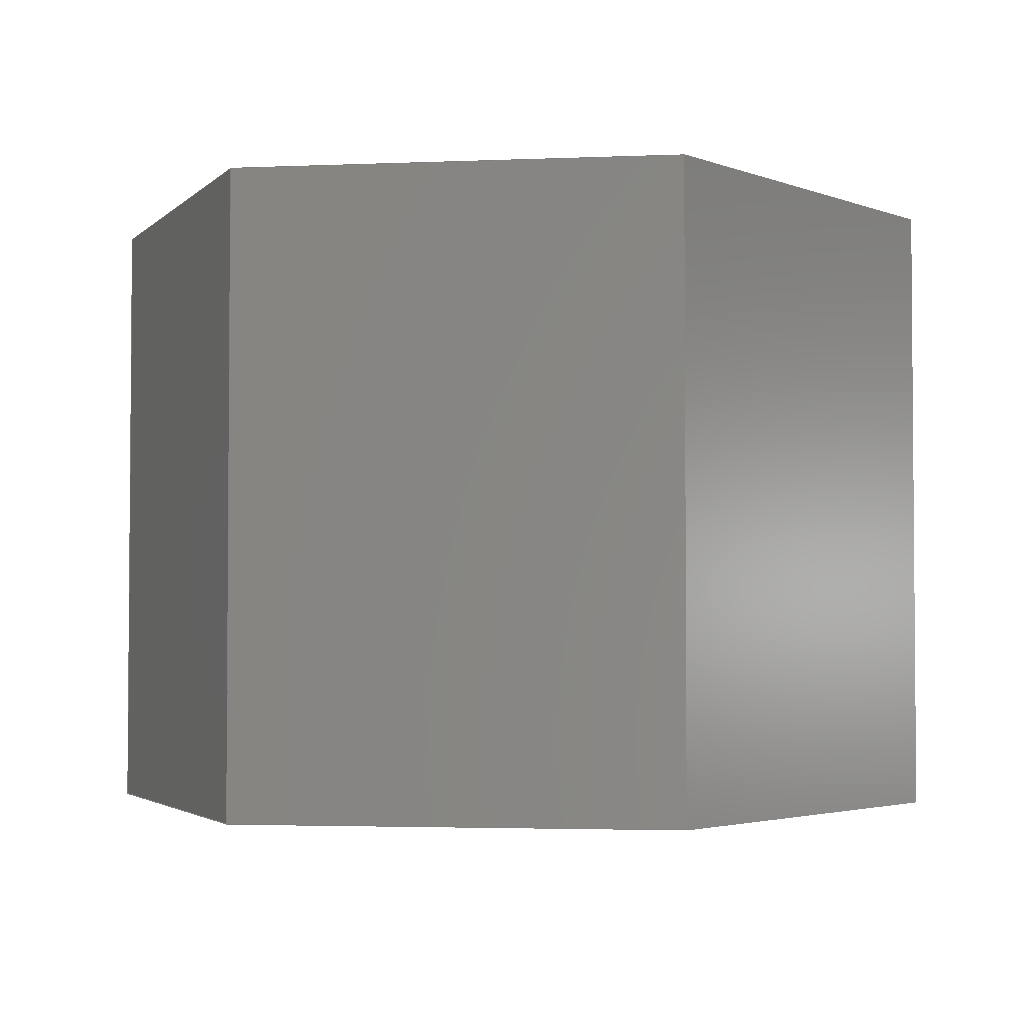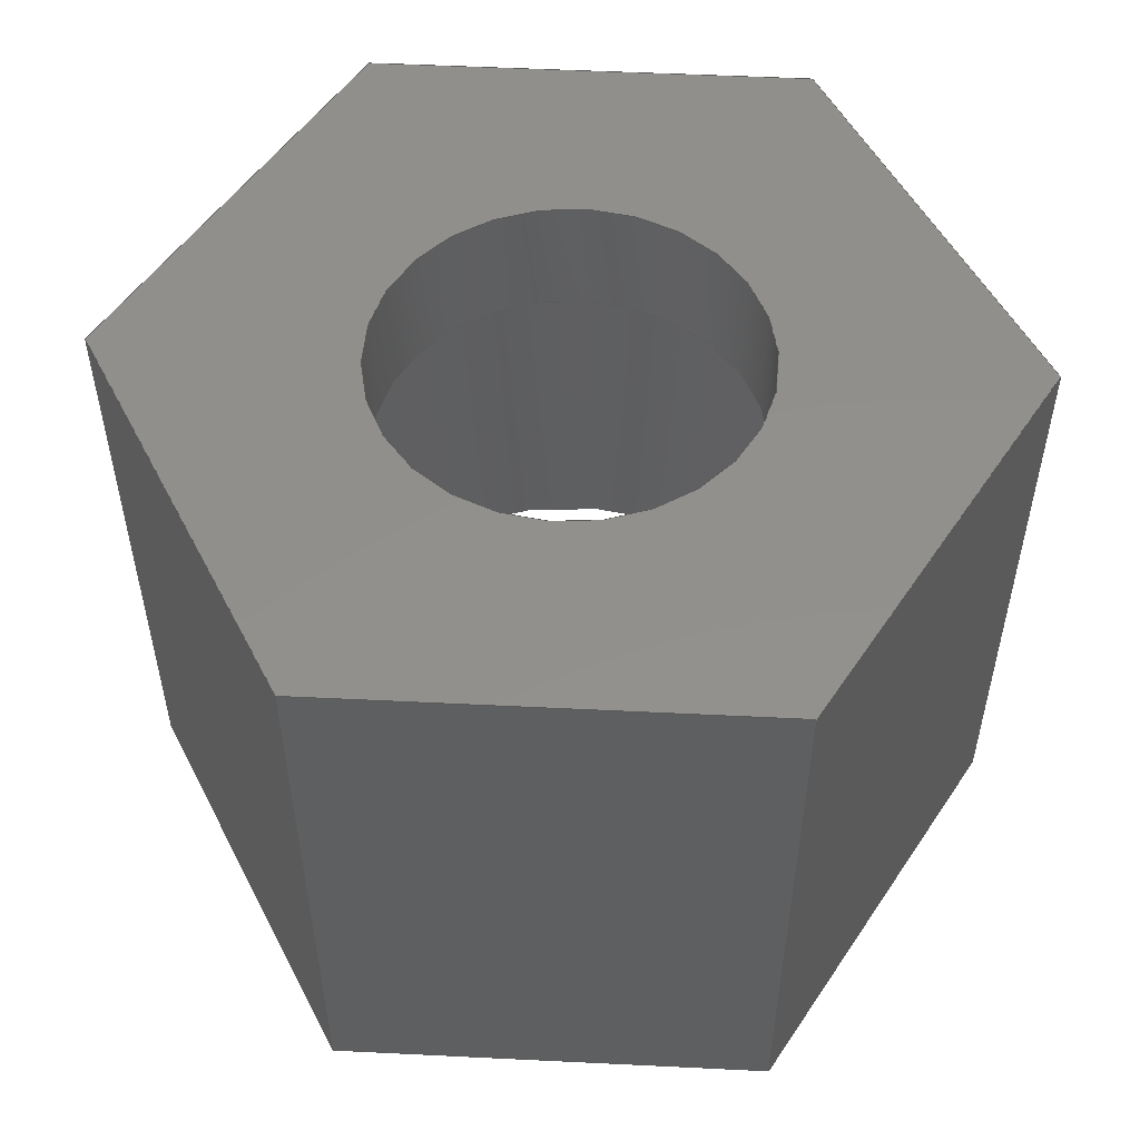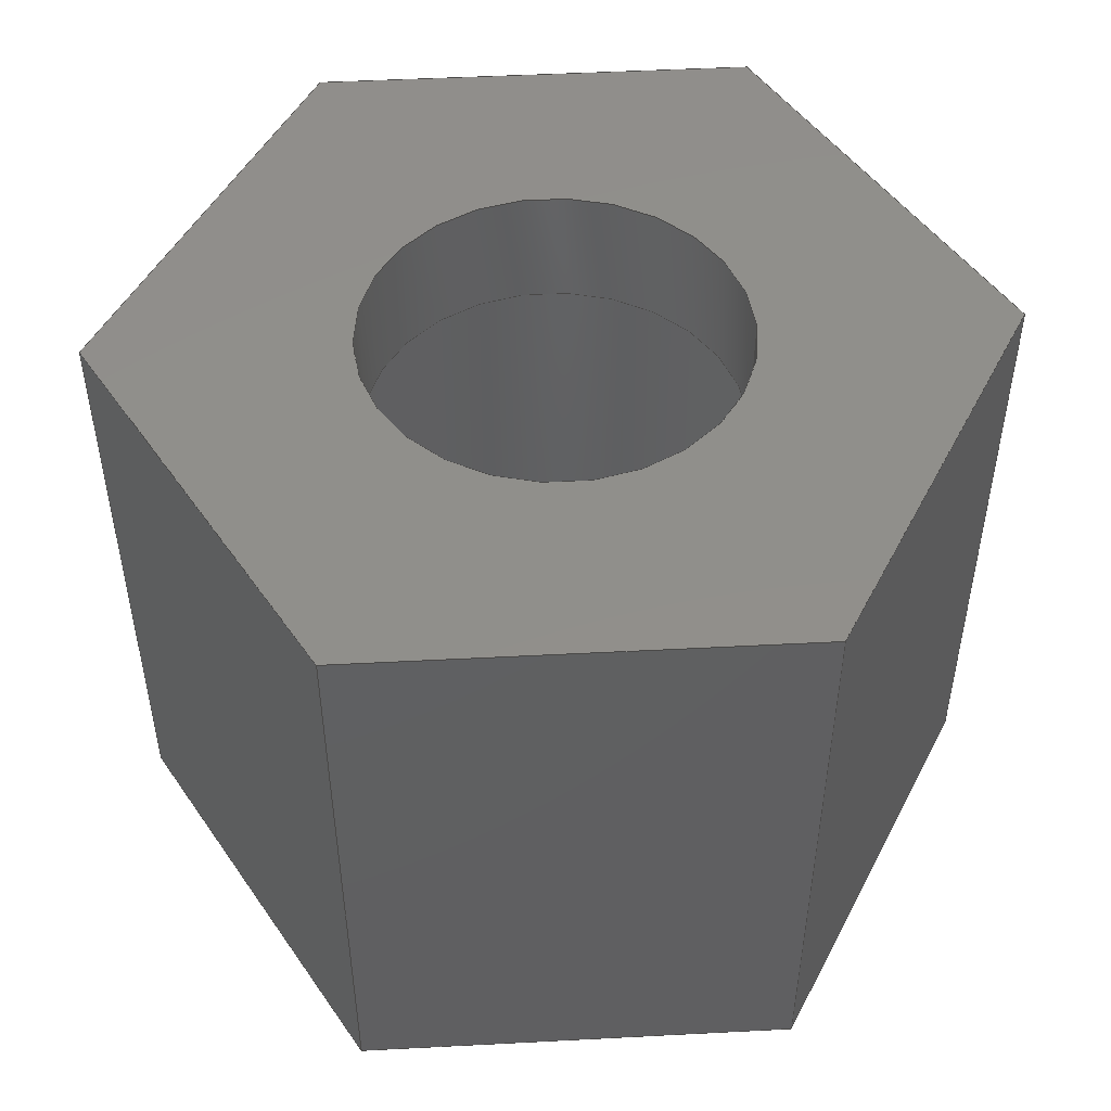
<metadata>
{"format":"step","ext":"step","renderer":"f3d","projection":"perspective","resolution":1024,"background":"white","views":[{"elev":-2.9,"azim":-51.7,"up":"+Y"},{"elev":52.8,"azim":-57.0,"up":"+Y"},{"elev":49.2,"azim":176.7,"up":"+Y"}]}
</metadata>
<code>
ISO-10303-21;
DATA;
#1=MECHANICAL_DESIGN_GEOMETRIC_PRESENTATION_REPRESENTATION('',(#4),#324);
#2=SHAPE_REPRESENTATION_RELATIONSHIP('SRR','None',#331,#3);
#3=ADVANCED_BREP_SHAPE_REPRESENTATION('',(#5),#323);
#4=STYLED_ITEM('',(#341),#5);
#5=MANIFOLD_SOLID_BREP('Body1',#188);
#6=FACE_BOUND('',#31,.T.);
#7=FACE_BOUND('',#40,.T.);
#8=FACE_BOUND('',#42,.T.);
#9=PLANE('',#205);
#10=PLANE('',#209);
#11=PLANE('',#210);
#12=PLANE('',#211);
#13=PLANE('',#212);
#14=PLANE('',#213);
#15=PLANE('',#214);
#16=PLANE('',#215);
#17=PLANE('',#216);
#18=FACE_OUTER_BOUND('',#29,.T.);
#19=FACE_OUTER_BOUND('',#30,.T.);
#20=FACE_OUTER_BOUND('',#32,.T.);
#21=FACE_OUTER_BOUND('',#33,.T.);
#22=FACE_OUTER_BOUND('',#34,.T.);
#23=FACE_OUTER_BOUND('',#35,.T.);
#24=FACE_OUTER_BOUND('',#36,.T.);
#25=FACE_OUTER_BOUND('',#37,.T.);
#26=FACE_OUTER_BOUND('',#38,.T.);
#27=FACE_OUTER_BOUND('',#39,.T.);
#28=FACE_OUTER_BOUND('',#41,.T.);
#29=EDGE_LOOP('',(#127,#128,#129,#130));
#30=EDGE_LOOP('',(#131));
#31=EDGE_LOOP('',(#132));
#32=EDGE_LOOP('',(#133,#134,#135,#136));
#33=EDGE_LOOP('',(#137,#138,#139,#140));
#34=EDGE_LOOP('',(#141,#142,#143,#144));
#35=EDGE_LOOP('',(#145,#146,#147,#148));
#36=EDGE_LOOP('',(#149,#150,#151,#152));
#37=EDGE_LOOP('',(#153,#154,#155,#156));
#38=EDGE_LOOP('',(#157,#158,#159,#160));
#39=EDGE_LOOP('',(#161,#162,#163,#164,#165,#166));
#40=EDGE_LOOP('',(#167));
#41=EDGE_LOOP('',(#168,#169,#170,#171,#172,#173));
#42=EDGE_LOOP('',(#174));
#43=LINE('',#274,#63);
#44=LINE('',#282,#64);
#45=LINE('',#286,#65);
#46=LINE('',#288,#66);
#47=LINE('',#290,#67);
#48=LINE('',#291,#68);
#49=LINE('',#294,#69);
#50=LINE('',#296,#70);
#51=LINE('',#297,#71);
#52=LINE('',#300,#72);
#53=LINE('',#302,#73);
#54=LINE('',#303,#74);
#55=LINE('',#306,#75);
#56=LINE('',#308,#76);
#57=LINE('',#309,#77);
#58=LINE('',#312,#78);
#59=LINE('',#314,#79);
#60=LINE('',#315,#80);
#61=LINE('',#317,#81);
#62=LINE('',#318,#82);
#63=VECTOR('',#223,0.2083);
#64=VECTOR('',#234,0.1181);
#65=VECTOR('',#237,1);
#66=VECTOR('',#238,1);
#67=VECTOR('',#239,1);
#68=VECTOR('',#240,1);
#69=VECTOR('',#243,1);
#70=VECTOR('',#244,1);
#71=VECTOR('',#245,1);
#72=VECTOR('',#248,1);
#73=VECTOR('',#249,1);
#74=VECTOR('',#250,1);
#75=VECTOR('',#253,1);
#76=VECTOR('',#254,1);
#77=VECTOR('',#255,1);
#78=VECTOR('',#258,1);
#79=VECTOR('',#259,1);
#80=VECTOR('',#260,1);
#81=VECTOR('',#263,1);
#82=VECTOR('',#264,1);
#83=CIRCLE('',#203,0.2083);
#84=CIRCLE('',#204,0.2083);
#85=CIRCLE('',#206,0.1181);
#86=CIRCLE('',#208,0.1181);
#87=VERTEX_POINT('',#271);
#88=VERTEX_POINT('',#273);
#89=VERTEX_POINT('',#277);
#90=VERTEX_POINT('',#280);
#91=VERTEX_POINT('',#284);
#92=VERTEX_POINT('',#285);
#93=VERTEX_POINT('',#287);
#94=VERTEX_POINT('',#289);
#95=VERTEX_POINT('',#293);
#96=VERTEX_POINT('',#295);
#97=VERTEX_POINT('',#299);
#98=VERTEX_POINT('',#301);
#99=VERTEX_POINT('',#305);
#100=VERTEX_POINT('',#307);
#101=VERTEX_POINT('',#311);
#102=VERTEX_POINT('',#313);
#103=EDGE_CURVE('',#87,#87,#83,.T.);
#104=EDGE_CURVE('',#87,#88,#43,.T.);
#105=EDGE_CURVE('',#88,#88,#84,.T.);
#106=EDGE_CURVE('',#89,#89,#85,.T.);
#107=EDGE_CURVE('',#90,#90,#86,.T.);
#108=EDGE_CURVE('',#90,#89,#44,.T.);
#109=EDGE_CURVE('',#91,#92,#45,.T.);
#110=EDGE_CURVE('',#91,#93,#46,.T.);
#111=EDGE_CURVE('',#94,#93,#47,.T.);
#112=EDGE_CURVE('',#92,#94,#48,.T.);
#113=EDGE_CURVE('',#92,#95,#49,.T.);
#114=EDGE_CURVE('',#96,#94,#50,.T.);
#115=EDGE_CURVE('',#95,#96,#51,.T.);
#116=EDGE_CURVE('',#95,#97,#52,.T.);
#117=EDGE_CURVE('',#98,#96,#53,.T.);
#118=EDGE_CURVE('',#97,#98,#54,.T.);
#119=EDGE_CURVE('',#97,#99,#55,.T.);
#120=EDGE_CURVE('',#100,#98,#56,.T.);
#121=EDGE_CURVE('',#99,#100,#57,.T.);
#122=EDGE_CURVE('',#99,#101,#58,.T.);
#123=EDGE_CURVE('',#102,#100,#59,.T.);
#124=EDGE_CURVE('',#101,#102,#60,.T.);
#125=EDGE_CURVE('',#101,#91,#61,.T.);
#126=EDGE_CURVE('',#93,#102,#62,.T.);
#127=ORIENTED_EDGE('',*,*,#103,.F.);
#128=ORIENTED_EDGE('',*,*,#104,.T.);
#129=ORIENTED_EDGE('',*,*,#105,.T.);
#130=ORIENTED_EDGE('',*,*,#104,.F.);
#131=ORIENTED_EDGE('',*,*,#105,.F.);
#132=ORIENTED_EDGE('',*,*,#106,.F.);
#133=ORIENTED_EDGE('',*,*,#107,.F.);
#134=ORIENTED_EDGE('',*,*,#108,.T.);
#135=ORIENTED_EDGE('',*,*,#106,.T.);
#136=ORIENTED_EDGE('',*,*,#108,.F.);
#137=ORIENTED_EDGE('',*,*,#109,.F.);
#138=ORIENTED_EDGE('',*,*,#110,.T.);
#139=ORIENTED_EDGE('',*,*,#111,.F.);
#140=ORIENTED_EDGE('',*,*,#112,.F.);
#141=ORIENTED_EDGE('',*,*,#113,.F.);
#142=ORIENTED_EDGE('',*,*,#112,.T.);
#143=ORIENTED_EDGE('',*,*,#114,.F.);
#144=ORIENTED_EDGE('',*,*,#115,.F.);
#145=ORIENTED_EDGE('',*,*,#116,.F.);
#146=ORIENTED_EDGE('',*,*,#115,.T.);
#147=ORIENTED_EDGE('',*,*,#117,.F.);
#148=ORIENTED_EDGE('',*,*,#118,.F.);
#149=ORIENTED_EDGE('',*,*,#119,.F.);
#150=ORIENTED_EDGE('',*,*,#118,.T.);
#151=ORIENTED_EDGE('',*,*,#120,.F.);
#152=ORIENTED_EDGE('',*,*,#121,.F.);
#153=ORIENTED_EDGE('',*,*,#122,.F.);
#154=ORIENTED_EDGE('',*,*,#121,.T.);
#155=ORIENTED_EDGE('',*,*,#123,.F.);
#156=ORIENTED_EDGE('',*,*,#124,.F.);
#157=ORIENTED_EDGE('',*,*,#125,.F.);
#158=ORIENTED_EDGE('',*,*,#124,.T.);
#159=ORIENTED_EDGE('',*,*,#126,.F.);
#160=ORIENTED_EDGE('',*,*,#110,.F.);
#161=ORIENTED_EDGE('',*,*,#126,.T.);
#162=ORIENTED_EDGE('',*,*,#123,.T.);
#163=ORIENTED_EDGE('',*,*,#120,.T.);
#164=ORIENTED_EDGE('',*,*,#117,.T.);
#165=ORIENTED_EDGE('',*,*,#114,.T.);
#166=ORIENTED_EDGE('',*,*,#111,.T.);
#167=ORIENTED_EDGE('',*,*,#107,.T.);
#168=ORIENTED_EDGE('',*,*,#125,.T.);
#169=ORIENTED_EDGE('',*,*,#109,.T.);
#170=ORIENTED_EDGE('',*,*,#113,.T.);
#171=ORIENTED_EDGE('',*,*,#116,.T.);
#172=ORIENTED_EDGE('',*,*,#119,.T.);
#173=ORIENTED_EDGE('',*,*,#122,.T.);
#174=ORIENTED_EDGE('',*,*,#103,.T.);
#175=CYLINDRICAL_SURFACE('',#202,0.2083);
#176=CYLINDRICAL_SURFACE('',#207,0.1181);
#177=ADVANCED_FACE('',(#18),#175,.F.);
#178=ADVANCED_FACE('',(#19,#6),#9,.T.);
#179=ADVANCED_FACE('',(#20),#176,.F.);
#180=ADVANCED_FACE('',(#21),#10,.T.);
#181=ADVANCED_FACE('',(#22),#11,.T.);
#182=ADVANCED_FACE('',(#23),#12,.T.);
#183=ADVANCED_FACE('',(#24),#13,.T.);
#184=ADVANCED_FACE('',(#25),#14,.T.);
#185=ADVANCED_FACE('',(#26),#15,.T.);
#186=ADVANCED_FACE('',(#27,#7),#16,.T.);
#187=ADVANCED_FACE('',(#28,#8),#17,.F.);
#188=CLOSED_SHELL('',(#177,#178,#179,#180,#181,#182,#183,#184,#185,#186,
#187));
#189=DERIVED_UNIT_ELEMENT(#191,1);
#190=DERIVED_UNIT_ELEMENT(#326,3);
#191=(
MASS_UNIT()
NAMED_UNIT(*)
SI_UNIT(.KILO.,.GRAM.)
);
#192=DERIVED_UNIT((#189,#190));
#193=MEASURE_REPRESENTATION_ITEM('density measure',
POSITIVE_RATIO_MEASURE(7850),#192);
#194=PROPERTY_DEFINITION_REPRESENTATION(#199,#196);
#195=PROPERTY_DEFINITION_REPRESENTATION(#200,#197);
#196=REPRESENTATION('material name',(#198),#323);
#197=REPRESENTATION('density',(#193),#323);
#198=DESCRIPTIVE_REPRESENTATION_ITEM('Steel','Steel');
#199=PROPERTY_DEFINITION('material property','material name',#333);
#200=PROPERTY_DEFINITION('material property','density of part',#333);
#201=AXIS2_PLACEMENT_3D('placement',#269,#217,#218);
#202=AXIS2_PLACEMENT_3D('',#270,#219,#220);
#203=AXIS2_PLACEMENT_3D('',#272,#221,#222);
#204=AXIS2_PLACEMENT_3D('',#275,#224,#225);
#205=AXIS2_PLACEMENT_3D('',#276,#226,#227);
#206=AXIS2_PLACEMENT_3D('',#278,#228,#229);
#207=AXIS2_PLACEMENT_3D('',#279,#230,#231);
#208=AXIS2_PLACEMENT_3D('',#281,#232,#233);
#209=AXIS2_PLACEMENT_3D('',#283,#235,#236);
#210=AXIS2_PLACEMENT_3D('',#292,#241,#242);
#211=AXIS2_PLACEMENT_3D('',#298,#246,#247);
#212=AXIS2_PLACEMENT_3D('',#304,#251,#252);
#213=AXIS2_PLACEMENT_3D('',#310,#256,#257);
#214=AXIS2_PLACEMENT_3D('',#316,#261,#262);
#215=AXIS2_PLACEMENT_3D('',#319,#265,#266);
#216=AXIS2_PLACEMENT_3D('',#320,#267,#268);
#217=DIRECTION('axis',(0,0,1));
#218=DIRECTION('refdir',(1,0,0));
#219=DIRECTION('center_axis',(0,1,0));
#220=DIRECTION('ref_axis',(1,0,0));
#221=DIRECTION('center_axis',(0,1,0));
#222=DIRECTION('ref_axis',(1,0,0));
#223=DIRECTION('',(0,1,0));
#224=DIRECTION('center_axis',(0,1,0));
#225=DIRECTION('ref_axis',(1,0,0));
#226=DIRECTION('center_axis',(0,-1,0));
#227=DIRECTION('ref_axis',(1,0,0));
#228=DIRECTION('center_axis',(0,-1,0));
#229=DIRECTION('ref_axis',(1,0,0));
#230=DIRECTION('center_axis',(0,1,0));
#231=DIRECTION('ref_axis',(1,0,0));
#232=DIRECTION('center_axis',(0,-1,0));
#233=DIRECTION('ref_axis',(1,0,0));
#234=DIRECTION('',(0,-1,0));
#235=DIRECTION('center_axis',(-0.866,0,-0.5));
#236=DIRECTION('ref_axis',(-0.5,0,0.866));
#237=DIRECTION('',(0.5,0,-0.866));
#238=DIRECTION('',(0,1,0));
#239=DIRECTION('',(-0.5,0,0.866));
#240=DIRECTION('',(0,1,0));
#241=DIRECTION('center_axis',(1.007e-16,0,-1));
#242=DIRECTION('ref_axis',(-1,0,-1.007e-16));
#243=DIRECTION('',(1,0,1.007e-16));
#244=DIRECTION('',(-1,0,-1.007e-16));
#245=DIRECTION('',(0,1,0));
#246=DIRECTION('center_axis',(0.866,0,-0.5));
#247=DIRECTION('ref_axis',(-0.5,0,-0.866));
#248=DIRECTION('',(0.5,0,0.866));
#249=DIRECTION('',(-0.5,0,-0.866));
#250=DIRECTION('',(0,1,0));
#251=DIRECTION('center_axis',(0.866,0,0.5));
#252=DIRECTION('ref_axis',(0.5,0,-0.866));
#253=DIRECTION('',(-0.5,0,0.866));
#254=DIRECTION('',(0.5,0,-0.866));
#255=DIRECTION('',(0,1,0));
#256=DIRECTION('center_axis',(0,0,1));
#257=DIRECTION('ref_axis',(1,0,0));
#258=DIRECTION('',(-1,0,0));
#259=DIRECTION('',(1,0,0));
#260=DIRECTION('',(0,1,0));
#261=DIRECTION('center_axis',(-0.866,0,0.5));
#262=DIRECTION('ref_axis',(0.5,0,0.866));
#263=DIRECTION('',(-0.5,0,-0.866));
#264=DIRECTION('',(0.5,0,0.866));
#265=DIRECTION('center_axis',(0,1,0));
#266=DIRECTION('ref_axis',(1,0,0));
#267=DIRECTION('center_axis',(0,1,0));
#268=DIRECTION('ref_axis',(1,0,0));
#269=CARTESIAN_POINT('',(0,0,0));
#270=CARTESIAN_POINT('Origin',(0,0,0));
#271=CARTESIAN_POINT('',(-0.2083,0,-2.551e-17));
#272=CARTESIAN_POINT('Origin',(0,0,0));
#273=CARTESIAN_POINT('',(-0.2083,0.3175,-2.551e-17));
#274=CARTESIAN_POINT('',(-0.2083,0,2.551e-17));
#275=CARTESIAN_POINT('Origin',(0,0.3175,0));
#276=CARTESIAN_POINT('Origin',(0,0.3175,0));
#277=CARTESIAN_POINT('',(-0.1181,0.3175,-1.446e-17));
#278=CARTESIAN_POINT('Origin',(0,0.3175,0));
#279=CARTESIAN_POINT('Origin',(0,0,0));
#280=CARTESIAN_POINT('',(-0.1181,0.3962,1.446e-17));
#281=CARTESIAN_POINT('Origin',(0,0.3962,0));
#282=CARTESIAN_POINT('',(-0.1181,0,1.446e-17));
#283=CARTESIAN_POINT('Origin',(-0.1378,0,-0.2388));
#284=CARTESIAN_POINT('',(-0.2757,0,1.659e-16));
#285=CARTESIAN_POINT('',(-0.1378,0,-0.2388));
#286=CARTESIAN_POINT('',(-0.2757,0,1.659e-16));
#287=CARTESIAN_POINT('',(-0.2757,0.3962,1.659e-16));
#288=CARTESIAN_POINT('',(-0.2757,0,1.659e-16));
#289=CARTESIAN_POINT('',(-0.1378,0.3962,-0.2388));
#290=CARTESIAN_POINT('',(-0.2757,0.3962,1.659e-16));
#291=CARTESIAN_POINT('',(-0.1378,0,-0.2388));
#292=CARTESIAN_POINT('Origin',(0.1378,0,-0.2388));
#293=CARTESIAN_POINT('',(0.1378,0,-0.2388));
#294=CARTESIAN_POINT('',(-0.1378,0,-0.2388));
#295=CARTESIAN_POINT('',(0.1378,0.3962,-0.2388));
#296=CARTESIAN_POINT('',(-0.1378,0.3962,-0.2388));
#297=CARTESIAN_POINT('',(0.1378,0,-0.2388));
#298=CARTESIAN_POINT('Origin',(0.2757,0,2.776e-17));
#299=CARTESIAN_POINT('',(0.2757,0,1.863e-17));
#300=CARTESIAN_POINT('',(0.1378,0,-0.2388));
#301=CARTESIAN_POINT('',(0.2757,0.3962,1.863e-17));
#302=CARTESIAN_POINT('',(0.1378,0.3962,-0.2388));
#303=CARTESIAN_POINT('',(0.2757,0,1.863e-17));
#304=CARTESIAN_POINT('Origin',(0.1378,0,0.2388));
#305=CARTESIAN_POINT('',(0.1378,0,0.2388));
#306=CARTESIAN_POINT('',(0.2757,0,1.863e-17));
#307=CARTESIAN_POINT('',(0.1378,0.3962,0.2388));
#308=CARTESIAN_POINT('',(0.2757,0.3962,1.863e-17));
#309=CARTESIAN_POINT('',(0.1378,0,0.2388));
#310=CARTESIAN_POINT('Origin',(-0.1378,0,0.2388));
#311=CARTESIAN_POINT('',(-0.1378,0,0.2388));
#312=CARTESIAN_POINT('',(0.1378,0,0.2388));
#313=CARTESIAN_POINT('',(-0.1378,0.3962,0.2388));
#314=CARTESIAN_POINT('',(0.1378,0.3962,0.2388));
#315=CARTESIAN_POINT('',(-0.1378,0,0.2388));
#316=CARTESIAN_POINT('Origin',(-0.2757,0,1.943e-16));
#317=CARTESIAN_POINT('',(-0.1378,0,0.2388));
#318=CARTESIAN_POINT('',(-0.1378,0.3962,0.2388));
#319=CARTESIAN_POINT('Origin',(0,0.3962,0));
#320=CARTESIAN_POINT('Origin',(0,0,0));
#321=UNCERTAINTY_MEASURE_WITH_UNIT(LENGTH_MEASURE(0.001),#325,
'DISTANCE_ACCURACY_VALUE',
'Maximum model space distance between geometric entities at asserted c
onnectivities');
#322=UNCERTAINTY_MEASURE_WITH_UNIT(LENGTH_MEASURE(0.001),#325,
'DISTANCE_ACCURACY_VALUE',
'Maximum model space distance between geometric entities at asserted c
onnectivities');
#323=(
GEOMETRIC_REPRESENTATION_CONTEXT(3)
GLOBAL_UNCERTAINTY_ASSIGNED_CONTEXT((#321))
GLOBAL_UNIT_ASSIGNED_CONTEXT((#325,#327,#328))
REPRESENTATION_CONTEXT('','3D')
);
#324=(
GEOMETRIC_REPRESENTATION_CONTEXT(3)
GLOBAL_UNCERTAINTY_ASSIGNED_CONTEXT((#322))
GLOBAL_UNIT_ASSIGNED_CONTEXT((#325,#327,#328))
REPRESENTATION_CONTEXT('','3D')
);
#325=(
LENGTH_UNIT()
NAMED_UNIT(*)
SI_UNIT(.CENTI.,.METRE.)
);
#326=(
LENGTH_UNIT()
NAMED_UNIT(*)
SI_UNIT($,.METRE.)
);
#327=(
NAMED_UNIT(*)
PLANE_ANGLE_UNIT()
SI_UNIT($,.RADIAN.)
);
#328=(
NAMED_UNIT(*)
SI_UNIT($,.STERADIAN.)
SOLID_ANGLE_UNIT()
);
#329=SHAPE_DEFINITION_REPRESENTATION(#330,#331);
#330=PRODUCT_DEFINITION_SHAPE('',$,#333);
#331=SHAPE_REPRESENTATION('',(#201),#323);
#332=PRODUCT_DEFINITION_CONTEXT('part definition',#337,'design');
#333=PRODUCT_DEFINITION('FlareNut v2 (7)','FlareNut v2 (7)',#334,#332);
#334=PRODUCT_DEFINITION_FORMATION('',$,#339);
#335=PRODUCT_RELATED_PRODUCT_CATEGORY('FlareNut v2 (7)',
'FlareNut v2 (7)',(#339));
#336=APPLICATION_PROTOCOL_DEFINITION('international standard',
'automotive_design',2009,#337);
#337=APPLICATION_CONTEXT(
'Core Data for Automotive Mechanical Design Process');
#338=PRODUCT_CONTEXT('part definition',#337,'mechanical');
#339=PRODUCT('FlareNut v2 (7)','FlareNut v2 (7)',$,(#338));
#340=PRESENTATION_STYLE_ASSIGNMENT((#342));
#341=PRESENTATION_STYLE_ASSIGNMENT((#343));
#342=SURFACE_STYLE_USAGE(.BOTH.,#344);
#343=SURFACE_STYLE_USAGE(.BOTH.,#345);
#344=SURFACE_SIDE_STYLE('',(#346));
#345=SURFACE_SIDE_STYLE('',(#347));
#346=SURFACE_STYLE_FILL_AREA(#348);
#347=SURFACE_STYLE_FILL_AREA(#349);
#348=FILL_AREA_STYLE('Steel - Satin',(#350));
#349=FILL_AREA_STYLE('Aluminum - Polished',(#351));
#350=FILL_AREA_STYLE_COLOUR('Steel - Satin',#352);
#351=FILL_AREA_STYLE_COLOUR('Aluminum - Polished',#353);
#352=COLOUR_RGB('Steel - Satin',0.6275,0.6275,0.6275);
#353=COLOUR_RGB('Aluminum - Polished',0.9608,0.9608,
0.9647);
ENDSEC;
END-ISO-10303-21;

</code>
